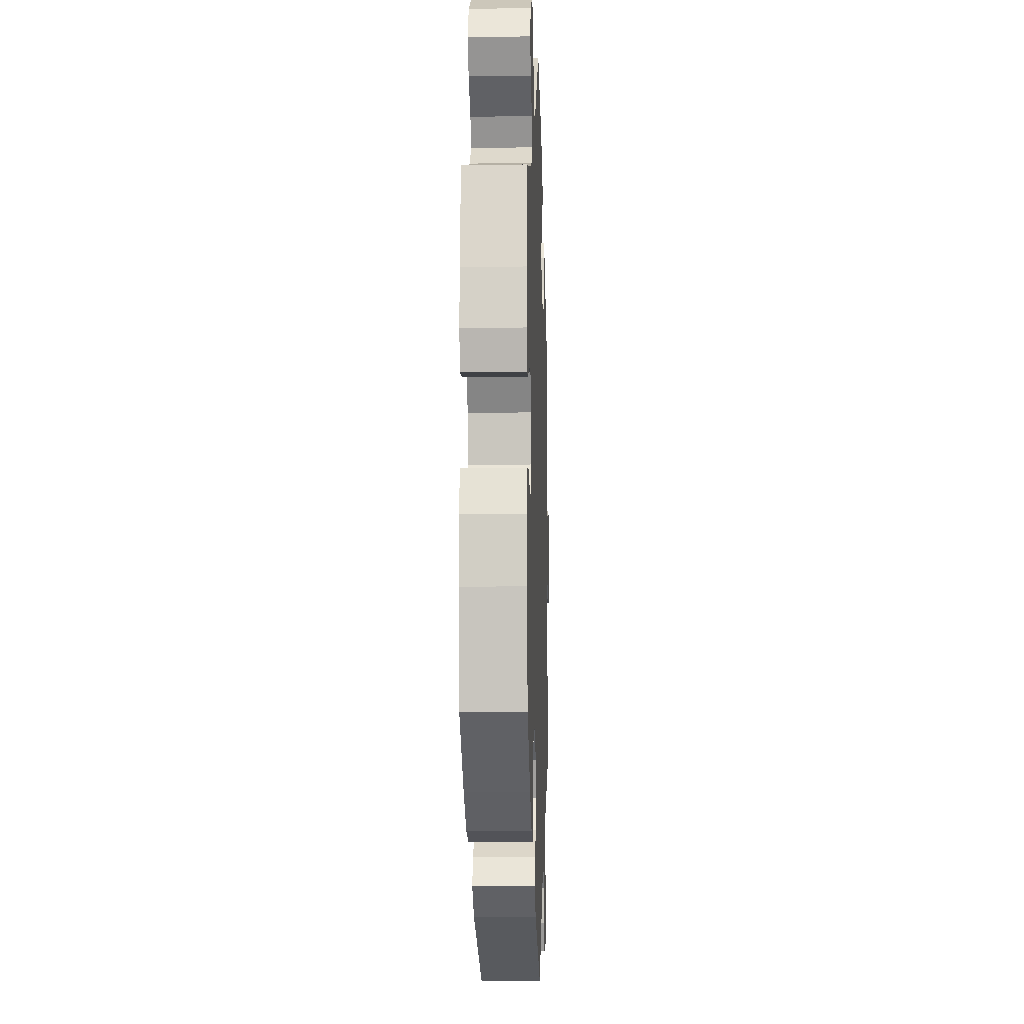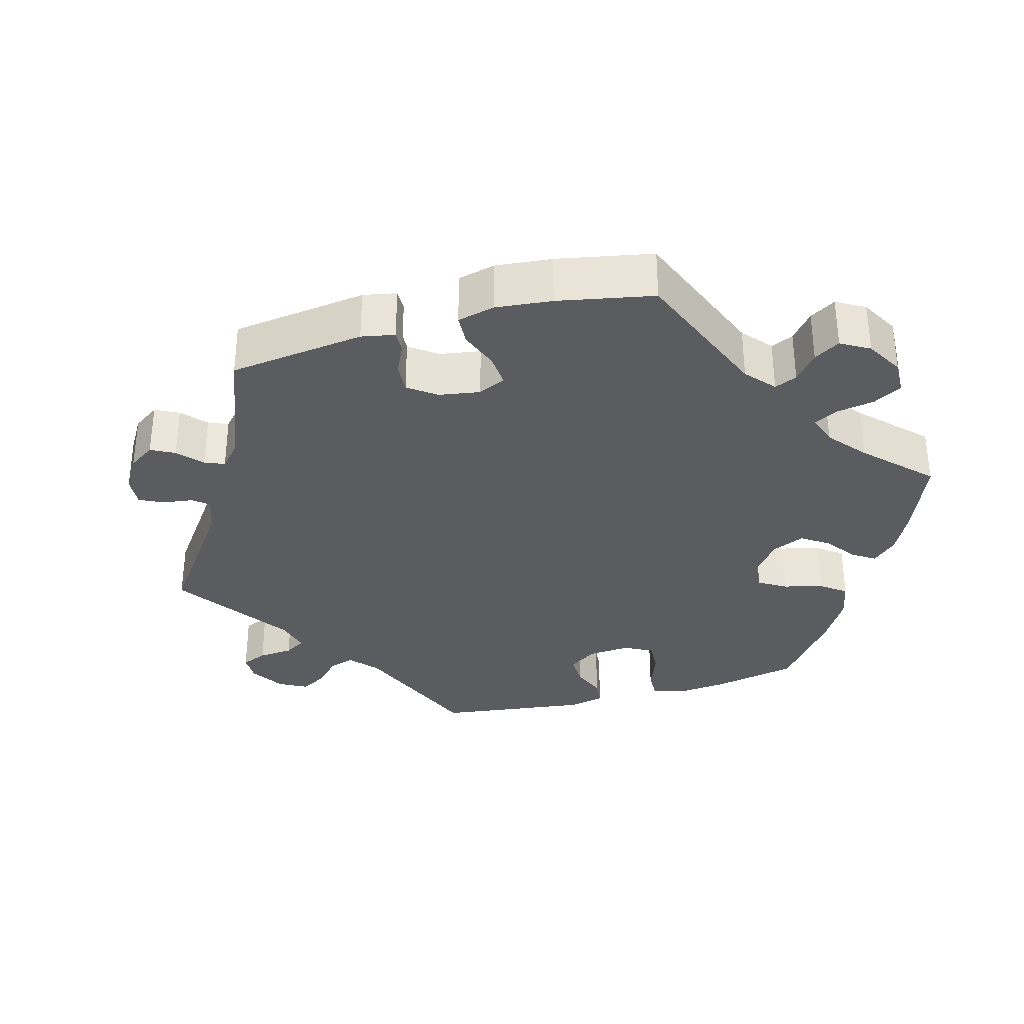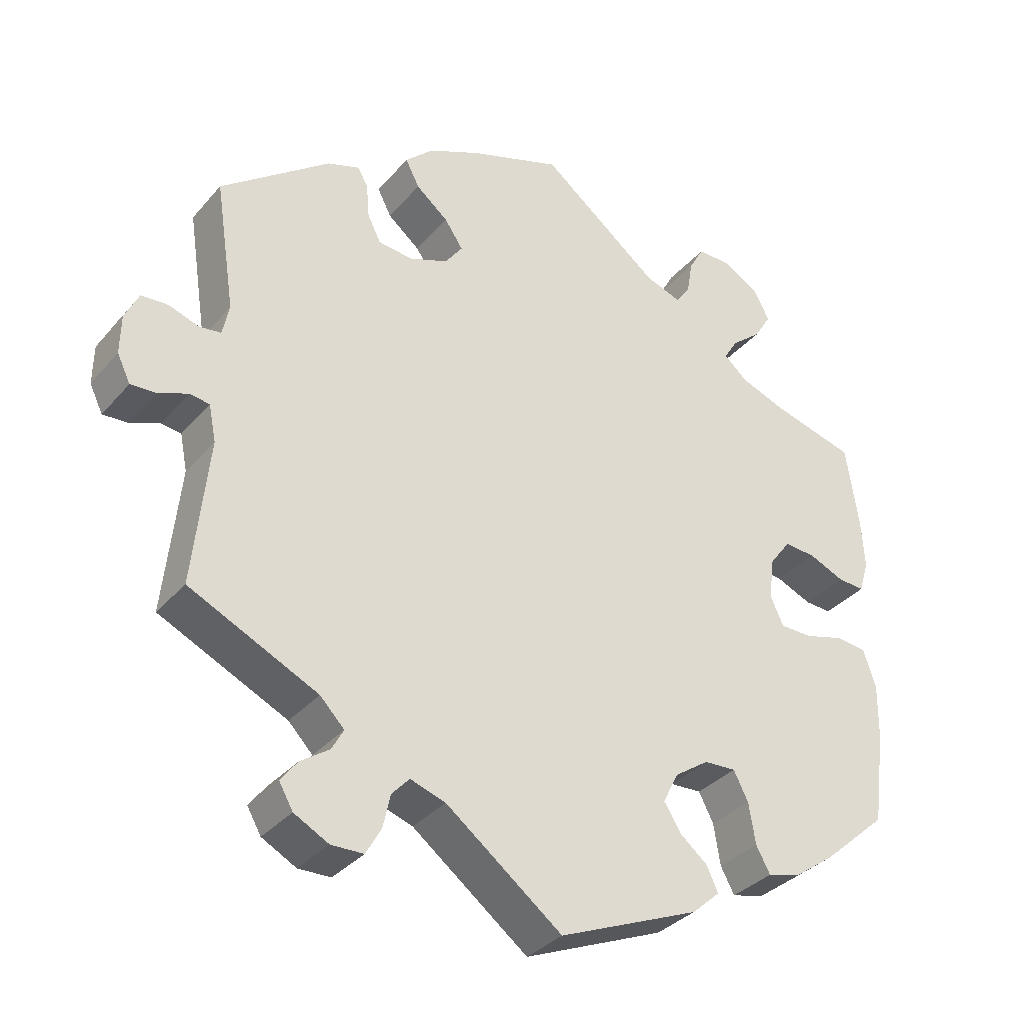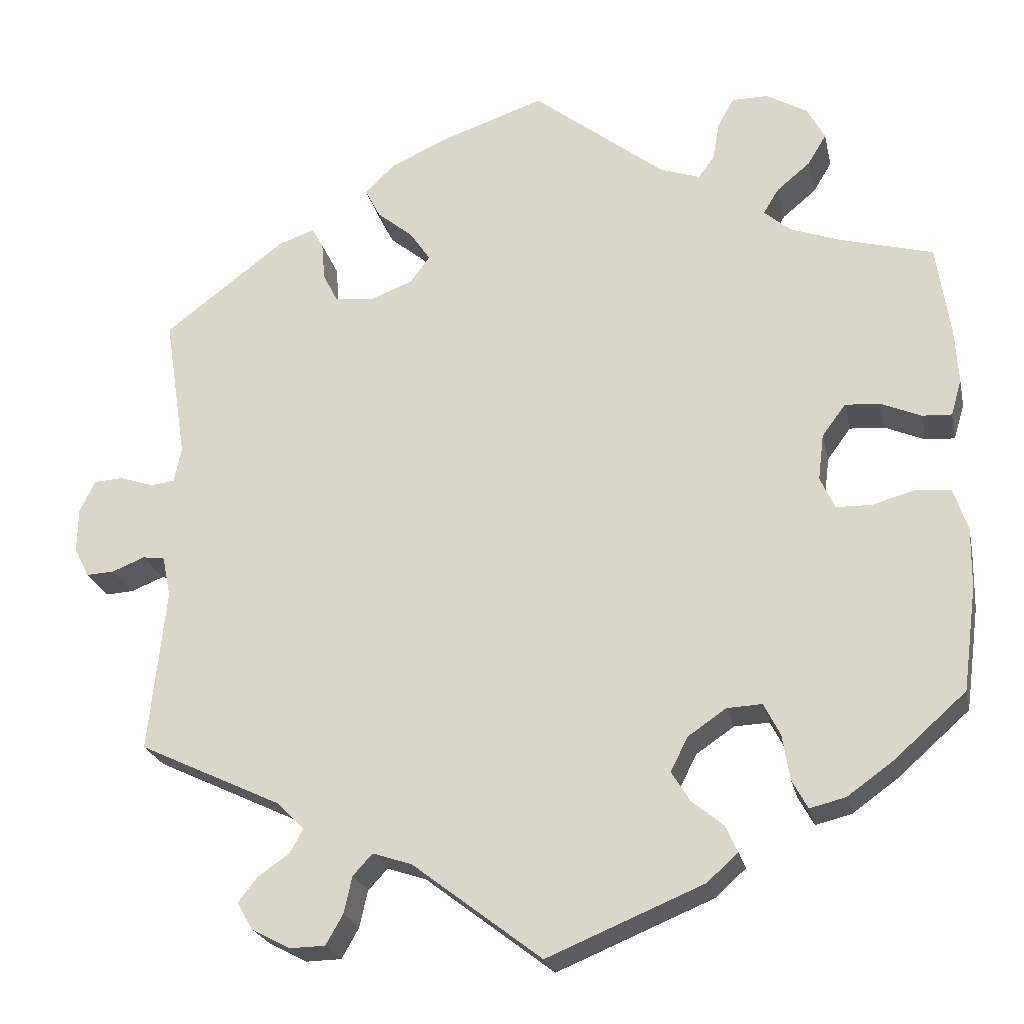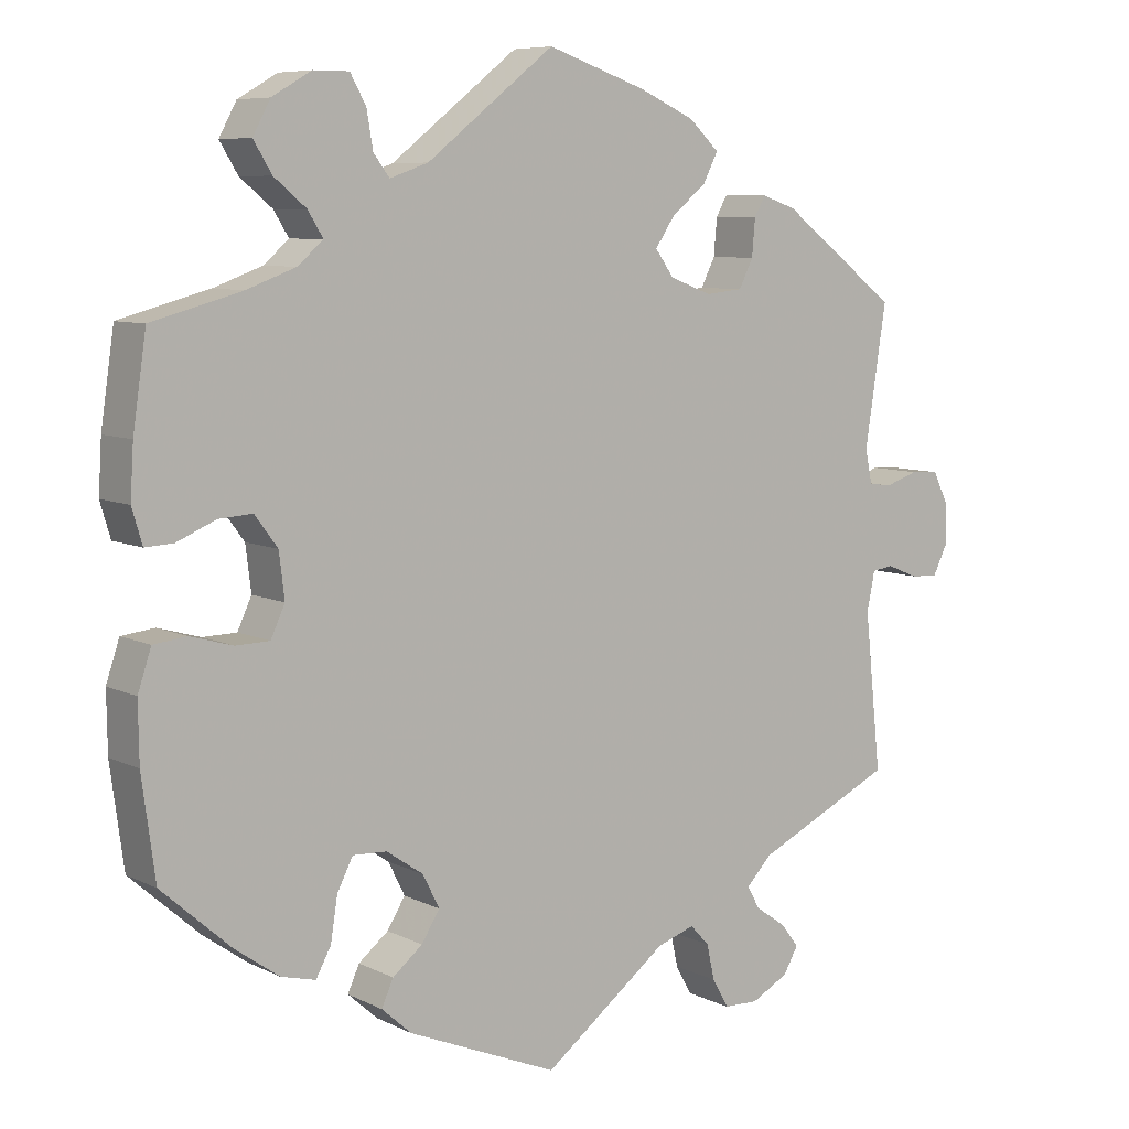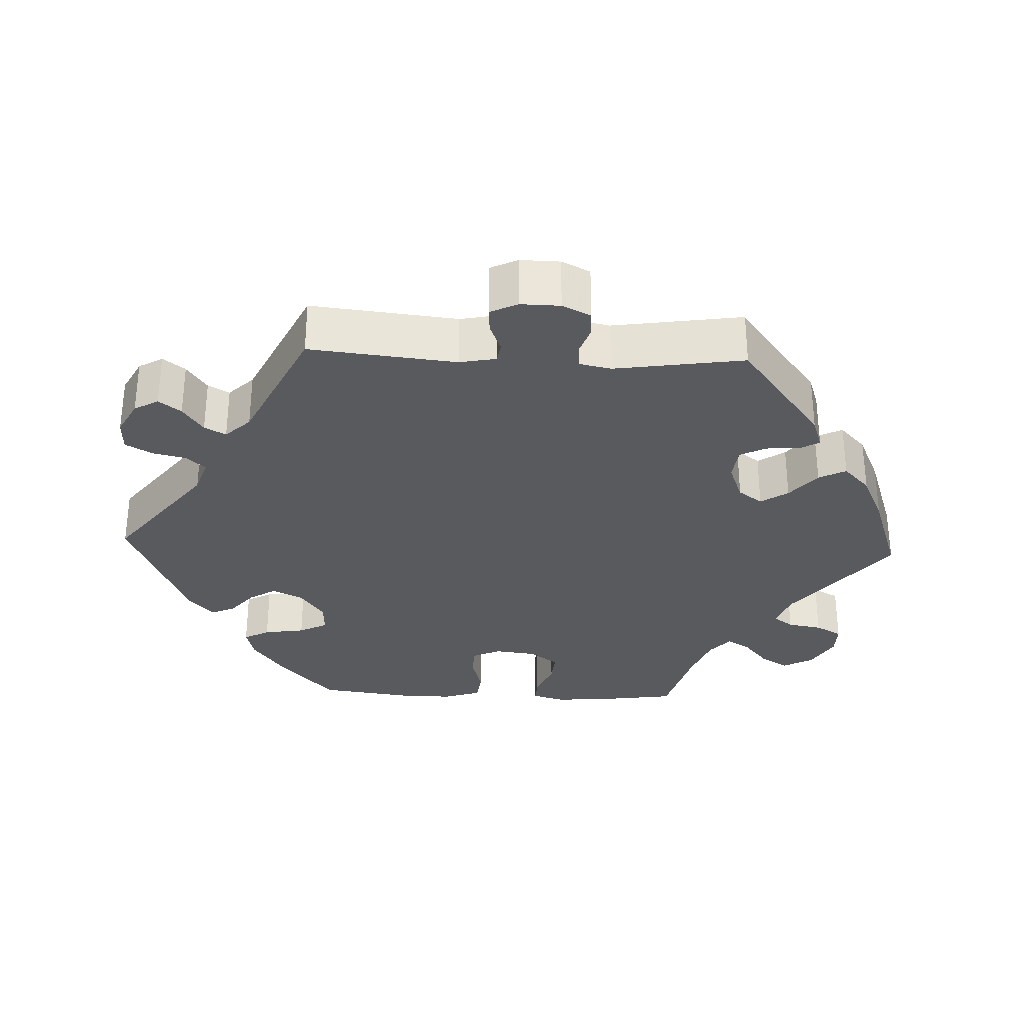
<metadata>
{"format":"obj","ext":"obj","renderer":"f3d","projection":"perspective","resolution":1024,"background":"white","views":[{"elev":-8.6,"azim":92.0,"up":"+Z"},{"elev":-33.6,"azim":-14.4,"up":"+Y"},{"elev":-34.1,"azim":-34.2,"up":"+Z"},{"elev":-23.3,"azim":12.1,"up":"+Z"},{"elev":7.5,"azim":143.7,"up":"+Z"},{"elev":-31.0,"azim":-92.5,"up":"+Y"}]}
</metadata>
<code>
v 0.412 0.07 -0.367
v 0.356 0.07 -0.407
v 0.312 0.07 -0.418
v 0.293 0.07 -0.383
v 0.284 0.07 -0.327
v 0.264 0.07 -0.288
v 0.221 0.07 -0.29
v 0.174 0.07 -0.322
v 0.153 0.07 -0.364
v 0.176 0.07 -0.401
v 0.214 0.07 -0.432
v 0.229 0.07 -0.465
v 0.191 0.07 -0.499
v 0 0.07 -0.578
v -0.158 0.07 -0.457
v -0.206 0.07 -0.441
v -0.23 0.07 -0.467
v -0.24 0.07 -0.512
v -0.261 0.07 -0.549
v -0.305 0.07 -0.55
v -0.352 0.07 -0.525
v -0.371 0.07 -0.492
v -0.348 0.07 -0.462
v -0.309 0.07 -0.435
v -0.293 0.07 -0.406
v -0.326 0.07 -0.372
v -0.501 0.07 -0.289
v -0.48 0.07 -0.089
v -0.49 0.07 -0.039
v -0.517 0.07 -0.035
v -0.557 0.07 -0.051
v -0.592 0.07 -0.053
v -0.61 0.07 -0.016
v -0.609 0.07 0.038
v -0.59 0.07 0.077
v -0.554 0.07 0.079
v -0.512 0.07 0.065
v -0.483 0.07 0.069
v -0.474 0.07 0.112
v -0.501 0.07 0.289
v -0.352 0.07 0.402
v -0.308 0.07 0.417
v -0.294 0.07 0.392
v -0.29 0.07 0.345
v -0.272 0.07 0.309
v -0.225 0.07 0.304
v -0.172 0.07 0.324
v -0.148 0.07 0.357
v -0.173 0.07 0.394
v -0.217 0.07 0.43
v -0.236 0.07 0.467
v -0.198 0.07 0.503
v -0.127 0.07 0.535
v -0.001 0.07 0.578
v 0.161 0.07 0.451
v 0.21 0.07 0.434
v 0.23 0.07 0.461
v 0.238 0.07 0.508
v 0.258 0.07 0.544
v 0.303 0.07 0.544
v 0.353 0.07 0.515
v 0.375 0.07 0.474
v 0.352 0.07 0.436
v 0.311 0.07 0.402
v 0.292 0.07 0.371
v 0.324 0.07 0.343
v 0.386 0.07 0.32
v 0.5 0.07 0.289
v 0.517 0.07 0.174
v 0.521 0.07 0.108
v 0.508 0.07 0.064
v 0.472 0.07 0.066
v 0.423 0.07 0.087
v 0.38 0.07 0.09
v 0.351 0.07 0.051
v 0.344 0.07 -0.006
v 0.362 0.07 -0.045
v 0.405 0.07 -0.046
v 0.459 0.07 -0.031
v 0.501 0.07 -0.036
v 0.518 0.07 -0.087
v 0.517 0.07 -0.162
v 0.5 0.07 -0.289
v 0.412 0 -0.367
v 0.356 0 -0.407
v 0.312 0 -0.418
v 0.293 0 -0.383
v 0.284 0 -0.327
v 0.264 0 -0.288
v 0.221 0 -0.29
v 0.174 0 -0.322
v 0.153 0 -0.364
v 0.176 0 -0.401
v 0.214 0 -0.432
v 0.229 0 -0.465
v 0.191 0 -0.499
v 0 0 -0.578
v -0.158 0 -0.457
v -0.206 0 -0.441
v -0.23 0 -0.467
v -0.24 0 -0.512
v -0.261 0 -0.549
v -0.305 0 -0.55
v -0.352 0 -0.525
v -0.371 0 -0.492
v -0.348 0 -0.462
v -0.309 0 -0.435
v -0.293 0 -0.406
v -0.326 0 -0.372
v -0.501 0 -0.289
v -0.48 0 -0.089
v -0.49 0 -0.039
v -0.517 0 -0.035
v -0.557 0 -0.051
v -0.592 0 -0.053
v -0.61 0 -0.016
v -0.609 0 0.038
v -0.59 0 0.077
v -0.554 0 0.079
v -0.512 0 0.065
v -0.483 0 0.069
v -0.474 0 0.112
v -0.501 0 0.289
v -0.352 0 0.402
v -0.308 0 0.417
v -0.294 0 0.392
v -0.29 0 0.345
v -0.272 0 0.309
v -0.225 0 0.304
v -0.172 0 0.324
v -0.148 0 0.357
v -0.173 0 0.394
v -0.217 0 0.43
v -0.236 0 0.467
v -0.198 0 0.503
v -0.127 0 0.535
v -0.001 0 0.578
v 0.161 0 0.451
v 0.21 0 0.434
v 0.23 0 0.461
v 0.238 0 0.508
v 0.258 0 0.544
v 0.303 0 0.544
v 0.353 0 0.515
v 0.375 0 0.474
v 0.352 0 0.436
v 0.311 0 0.402
v 0.292 0 0.371
v 0.324 0 0.343
v 0.386 0 0.32
v 0.5 0 0.289
v 0.517 0 0.174
v 0.521 0 0.108
v 0.508 0 0.064
v 0.472 0 0.066
v 0.423 0 0.087
v 0.38 0 0.09
v 0.351 0 0.051
v 0.344 0 -0.006
v 0.362 0 -0.045
v 0.405 0 -0.046
v 0.459 0 -0.031
v 0.501 0 -0.036
v 0.518 0 -0.087
v 0.517 0 -0.162
v 0.5 0 -0.289
f 78 79 80 81
f 77 78 81 82
f 70 71 72 73
f 70 73 74
f 67 68 69 70
f 66 67 70 74
f 65 66 74 75
f 61 62 63 64
f 61 64 65
f 60 61 65
f 57 58 59 60
f 56 57 60 65
f 55 56 65 75
f 49 50 51 52
f 48 49 52 53
f 41 42 43 44
f 39 40 41 44
f 38 39 44 45
f 34 35 36 37
f 34 37 38
f 33 34 38
f 30 31 32 33
f 29 30 33 38
f 28 29 38 45
f 26 27 28 45
f 21 22 23 24
f 21 24 25
f 20 21 25
f 17 18 19 20
f 17 20 25
f 16 17 25 26
f 12 13 14 15
f 10 11 12 15
f 9 10 15 16
f 8 9 16 26
f 2 3 4 5
f 2 5 6
f 1 2 6
f 77 82 83 1
f 54 55 75 76
f 48 53 54 76
f 47 48 76 77
f 46 47 77 1
f 7 8 26 45
f 6 7 45 46
f 1 6 46
f 164 163 162 161
f 165 164 161 160
f 156 155 154 153
f 157 156 153
f 153 152 151 150
f 157 153 150 149
f 158 157 149 148
f 147 146 145 144
f 148 147 144
f 148 144 143
f 143 142 141 140
f 148 143 140 139
f 158 148 139 138
f 135 134 133 132
f 136 135 132 131
f 127 126 125 124
f 127 124 123 122
f 128 127 122 121
f 120 119 118 117
f 121 120 117
f 121 117 116
f 116 115 114 113
f 121 116 113 112
f 128 121 112 111
f 128 111 110 109
f 107 106 105 104
f 108 107 104
f 108 104 103
f 103 102 101 100
f 108 103 100
f 109 108 100 99
f 98 97 96 95
f 98 95 94 93
f 99 98 93 92
f 109 99 92 91
f 88 87 86 85
f 89 88 85
f 89 85 84
f 84 166 165 160
f 159 158 138 137
f 159 137 136 131
f 160 159 131 130
f 84 160 130 129
f 128 109 91 90
f 129 128 90 89
f 129 89 84
f 1 84 85 2
f 2 85 86 3
f 3 86 87 4
f 4 87 88 5
f 5 88 89 6
f 6 89 90 7
f 7 90 91 8
f 8 91 92 9
f 9 92 93 10
f 10 93 94 11
f 11 94 95 12
f 12 95 96 13
f 13 96 97 14
f 14 97 98 15
f 15 98 99 16
f 16 99 100 17
f 17 100 101 18
f 18 101 102 19
f 19 102 103 20
f 20 103 104 21
f 21 104 105 22
f 22 105 106 23
f 23 106 107 24
f 24 107 108 25
f 25 108 109 26
f 26 109 110 27
f 27 110 111 28
f 28 111 112 29
f 29 112 113 30
f 30 113 114 31
f 31 114 115 32
f 32 115 116 33
f 33 116 117 34
f 34 117 118 35
f 35 118 119 36
f 36 119 120 37
f 37 120 121 38
f 38 121 122 39
f 39 122 123 40
f 40 123 124 41
f 41 124 125 42
f 42 125 126 43
f 43 126 127 44
f 44 127 128 45
f 45 128 129 46
f 46 129 130 47
f 47 130 131 48
f 48 131 132 49
f 49 132 133 50
f 50 133 134 51
f 51 134 135 52
f 52 135 136 53
f 53 136 137 54
f 54 137 138 55
f 55 138 139 56
f 56 139 140 57
f 57 140 141 58
f 58 141 142 59
f 59 142 143 60
f 60 143 144 61
f 61 144 145 62
f 62 145 146 63
f 63 146 147 64
f 64 147 148 65
f 65 148 149 66
f 66 149 150 67
f 67 150 151 68
f 68 151 152 69
f 69 152 153 70
f 70 153 154 71
f 71 154 155 72
f 72 155 156 73
f 73 156 157 74
f 74 157 158 75
f 75 158 159 76
f 76 159 160 77
f 77 160 161 78
f 78 161 162 79
f 79 162 163 80
f 80 163 164 81
f 81 164 165 82
f 82 165 166 83
f 83 166 84 1

</code>
